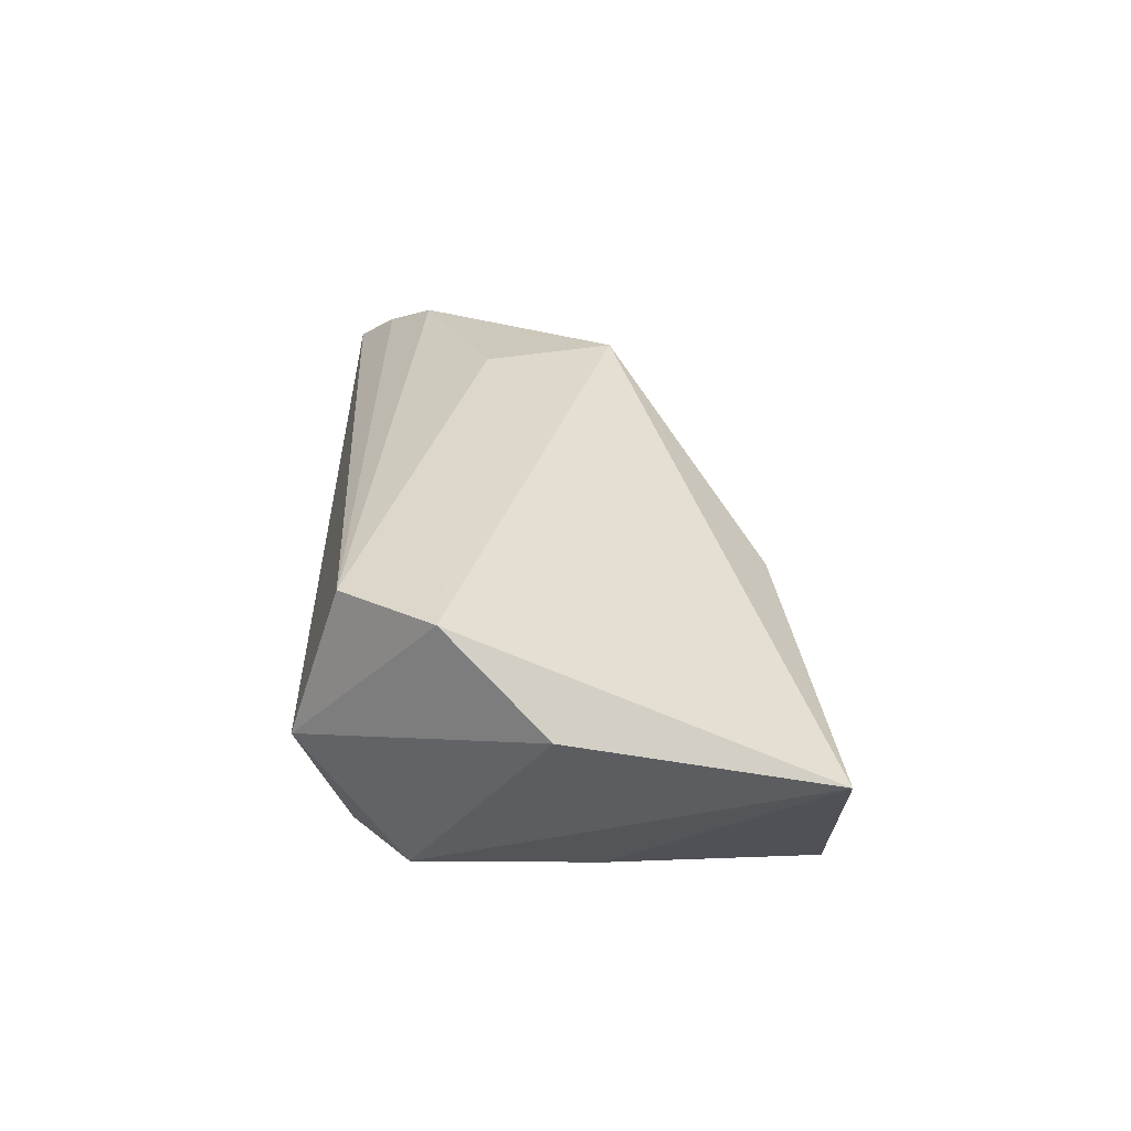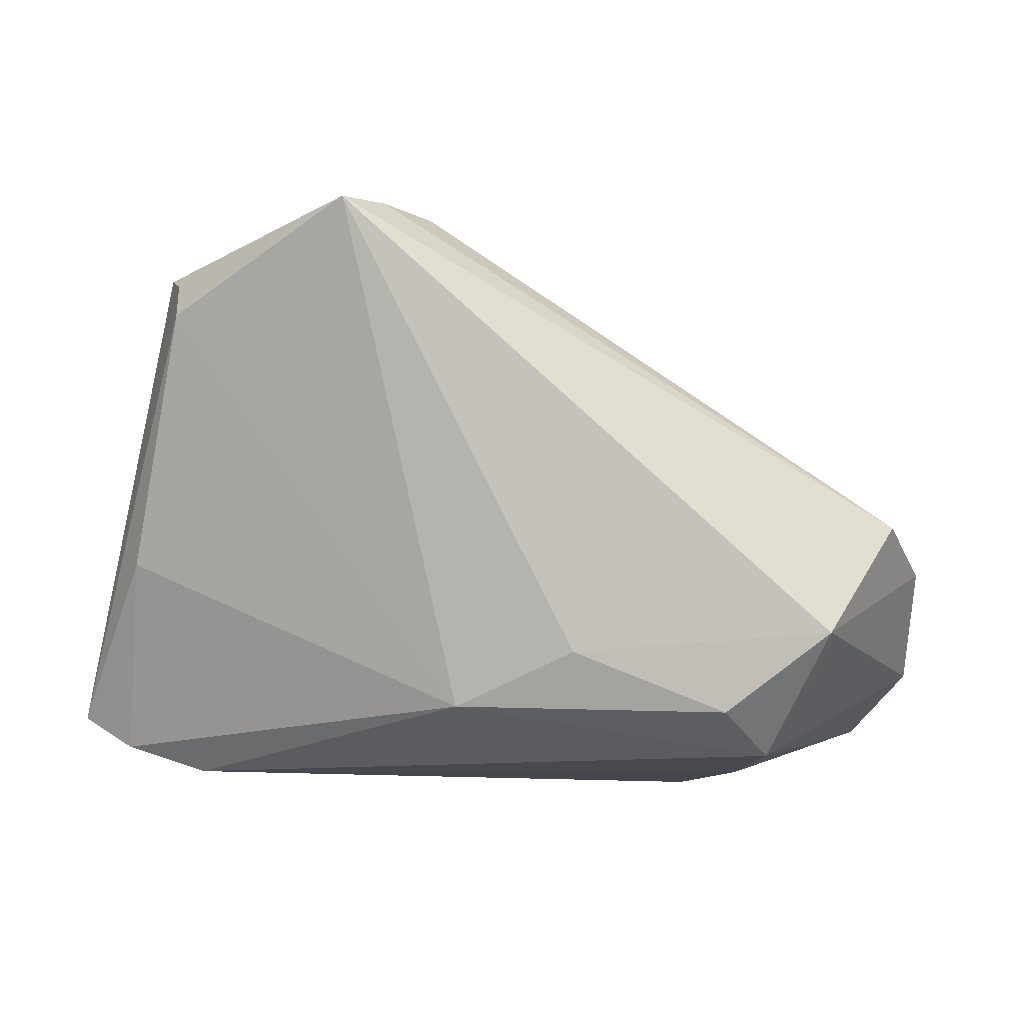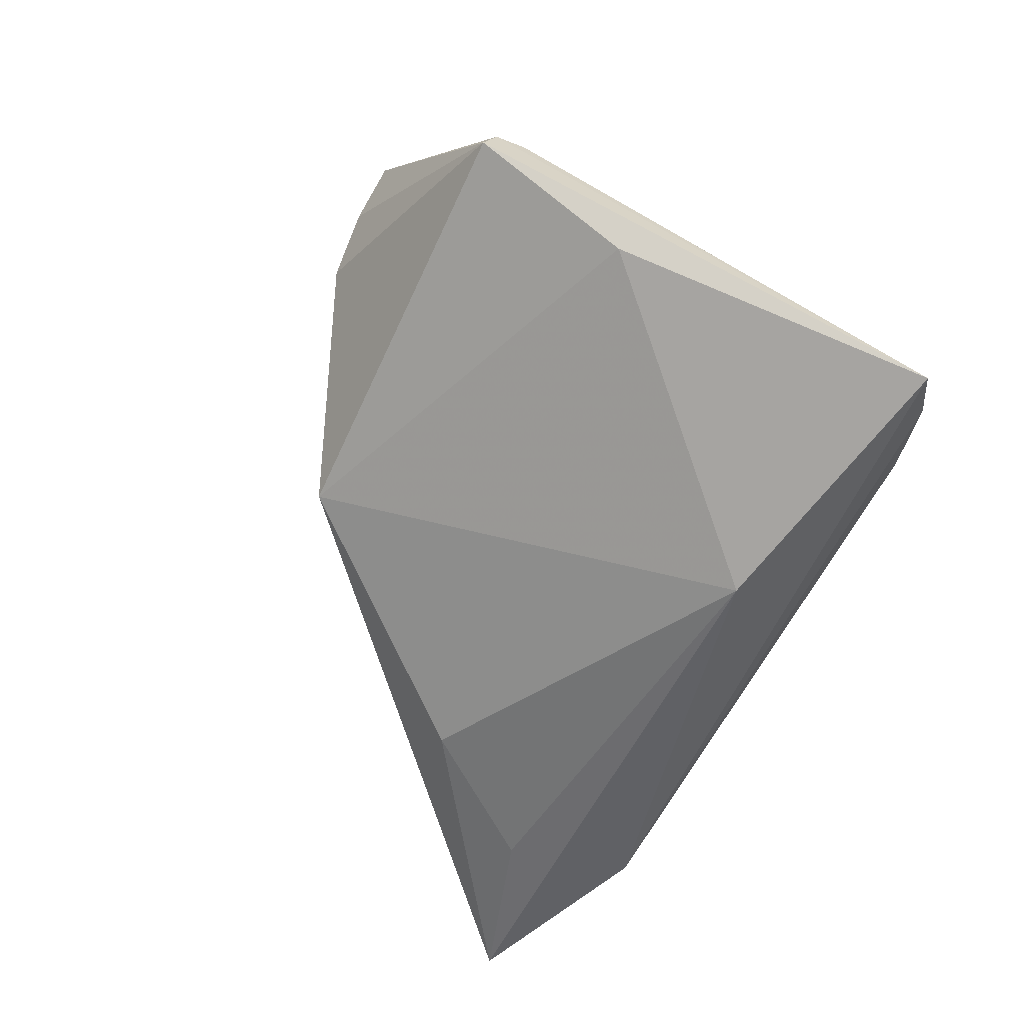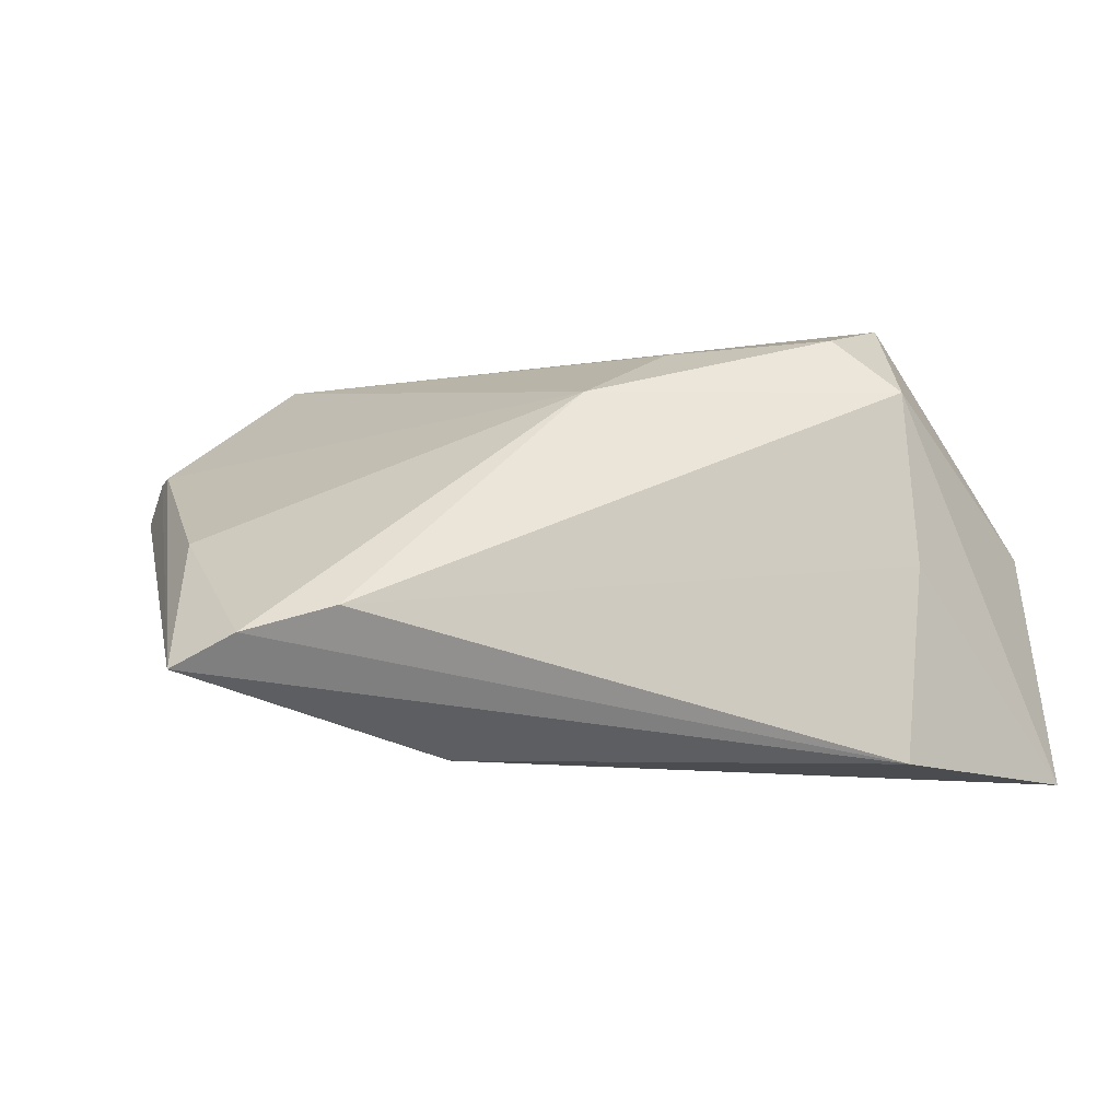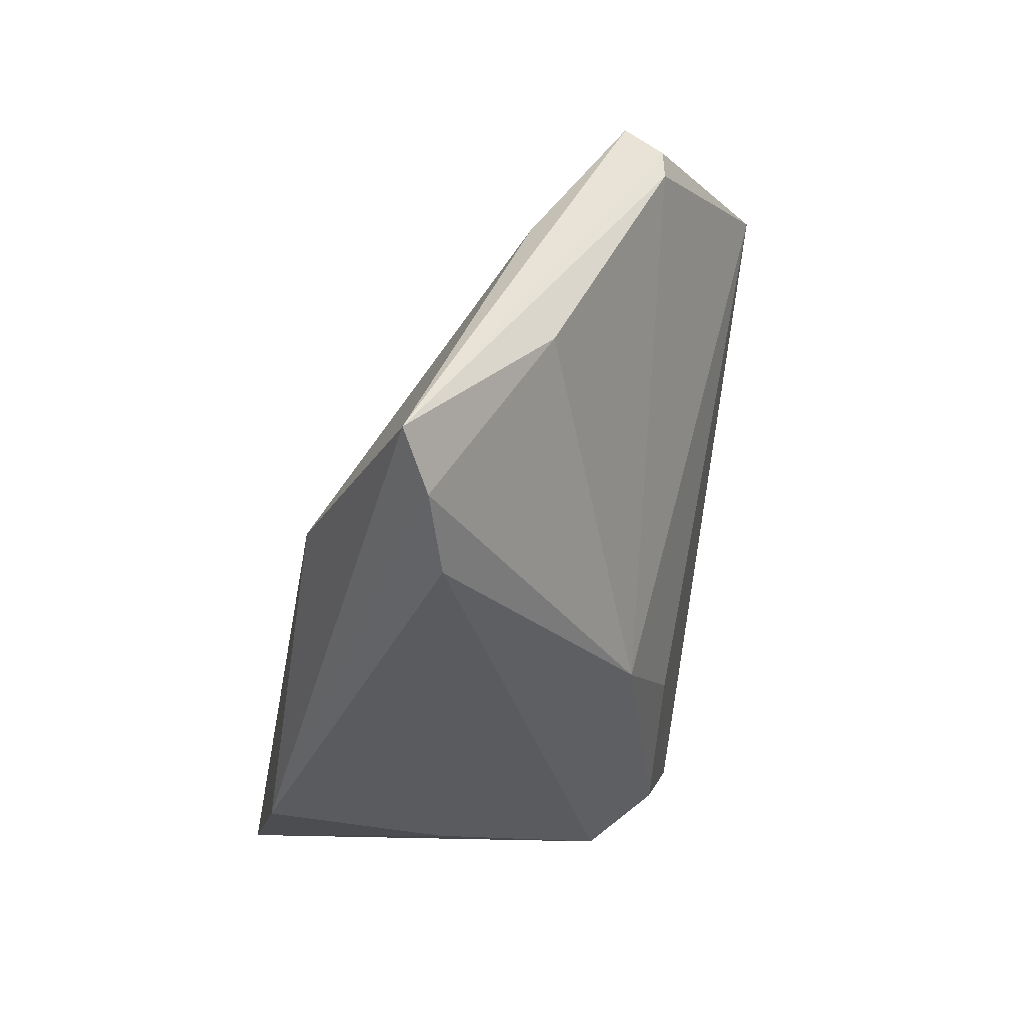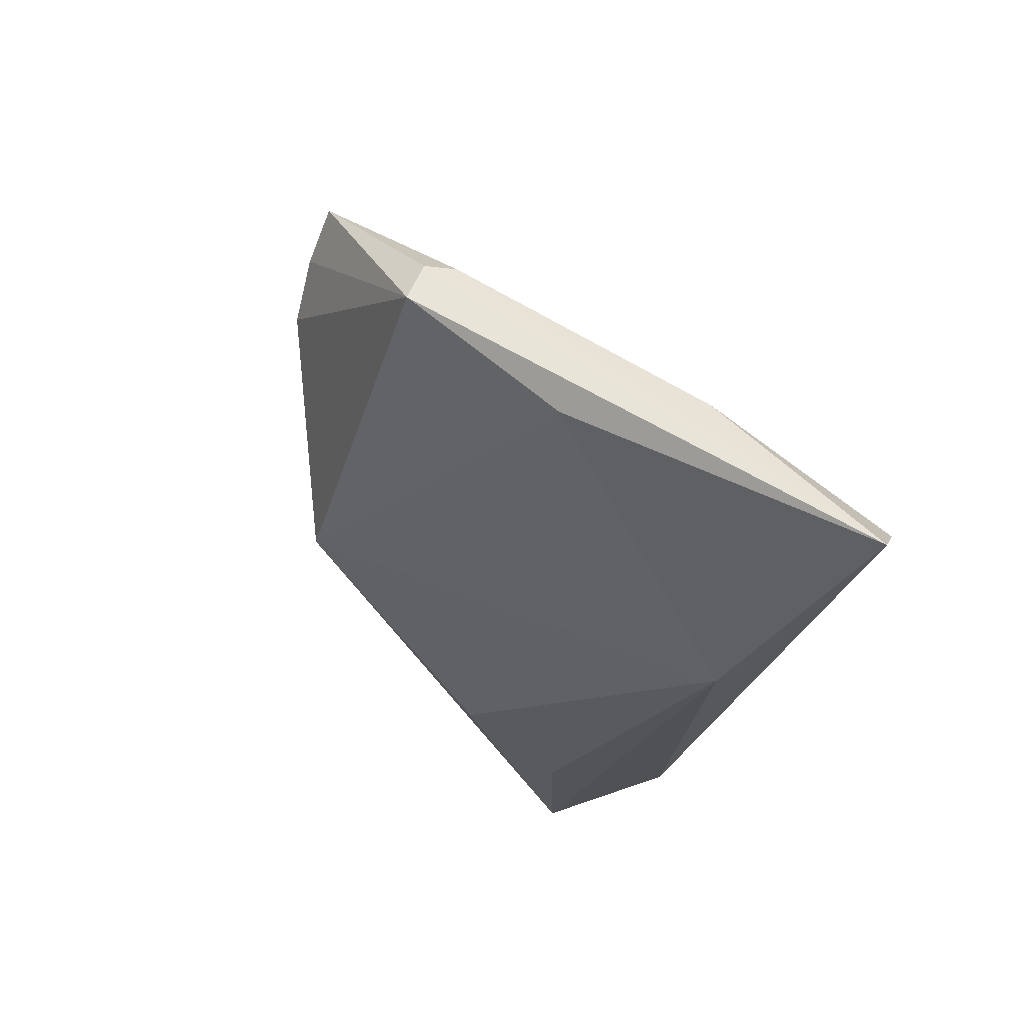
<metadata>
{"format":"obj","ext":"obj","renderer":"f3d","projection":"perspective","resolution":1024,"background":"white","views":[{"elev":-3.9,"azim":90.9,"up":"+Y"},{"elev":-12.7,"azim":-9.0,"up":"+Y"},{"elev":-51.3,"azim":-117.5,"up":"+Z"},{"elev":-11.9,"azim":-23.5,"up":"+Z"},{"elev":-32.1,"azim":-100.0,"up":"+Y"},{"elev":-21.2,"azim":-108.3,"up":"+Z"}]}
</metadata>
<code>
v 0.02853 -0.02668 -0.02843
v -0.04258 -0.02742 -0.01471
v 0.004224 0.03429 -0.005178
v 0.00521 0.03239 0.009817
v 0.02874 -0.02742 0.01711
v -0.05903 -0.0196 -0.02159
v -0.01548 0.04233 0.01862
v 0.04474 0.001728 0.02357
v -0.05278 -0.0239 -0.01783
v -0.05257 -0.0008065 -0.003657
v 0.02167 -0.02283 0.02417
v 0.05173 -0.002262 0.01254
v 0.05363 -0.01421 0.0006876
v 0.03547 -0.0145 0.02589
v 0.03401 -0.01327 0.02966
v -0.02797 0.04127 0.02867
v -0.04809 0.03383 0.01158
v 0.05557 -0.01857 -0.02899
v 0.002651 -0.0153 0.02209
v 0.03325 -0.01065 -0.02796
v -0.04894 0.03614 0.006623
v 0.02253 0.00592 -0.02293
v -0.02212 0.0423 0.02408
v 0.03045 -0.02742 -0.004427
v -0.04832 0.02982 0.01168
v -0.02438 -0.01291 -0.02899
v -0.01121 -0.02146 0.01416
v -0.04958 0.01738 -0.005835
f 5 18 13
f 11 27 5
f 13 18 12
f 18 3 12
f 1 26 18
f 14 5 13
f 22 3 18
f 22 26 3
f 9 27 10
f 27 25 10
f 9 1 2
f 2 27 9
f 2 5 27
f 6 1 9
f 26 1 6
f 9 10 6
f 6 10 25
f 18 26 20
f 20 22 18
f 26 22 20
f 19 27 11
f 11 5 15
f 5 14 15
f 15 19 11
f 13 12 15
f 15 14 13
f 8 15 12
f 21 6 17
f 17 6 25
f 5 2 24
f 24 2 1
f 18 5 24
f 24 1 18
f 28 6 21
f 26 6 28
f 21 3 28
f 3 26 28
f 15 8 16
f 19 15 16
f 27 19 16
f 16 25 27
f 16 17 25
f 21 17 16
f 4 12 3
f 4 8 12
f 8 4 7
f 7 4 3
f 7 3 21
f 23 16 8
f 8 7 23
f 21 16 23
f 23 7 21

</code>
